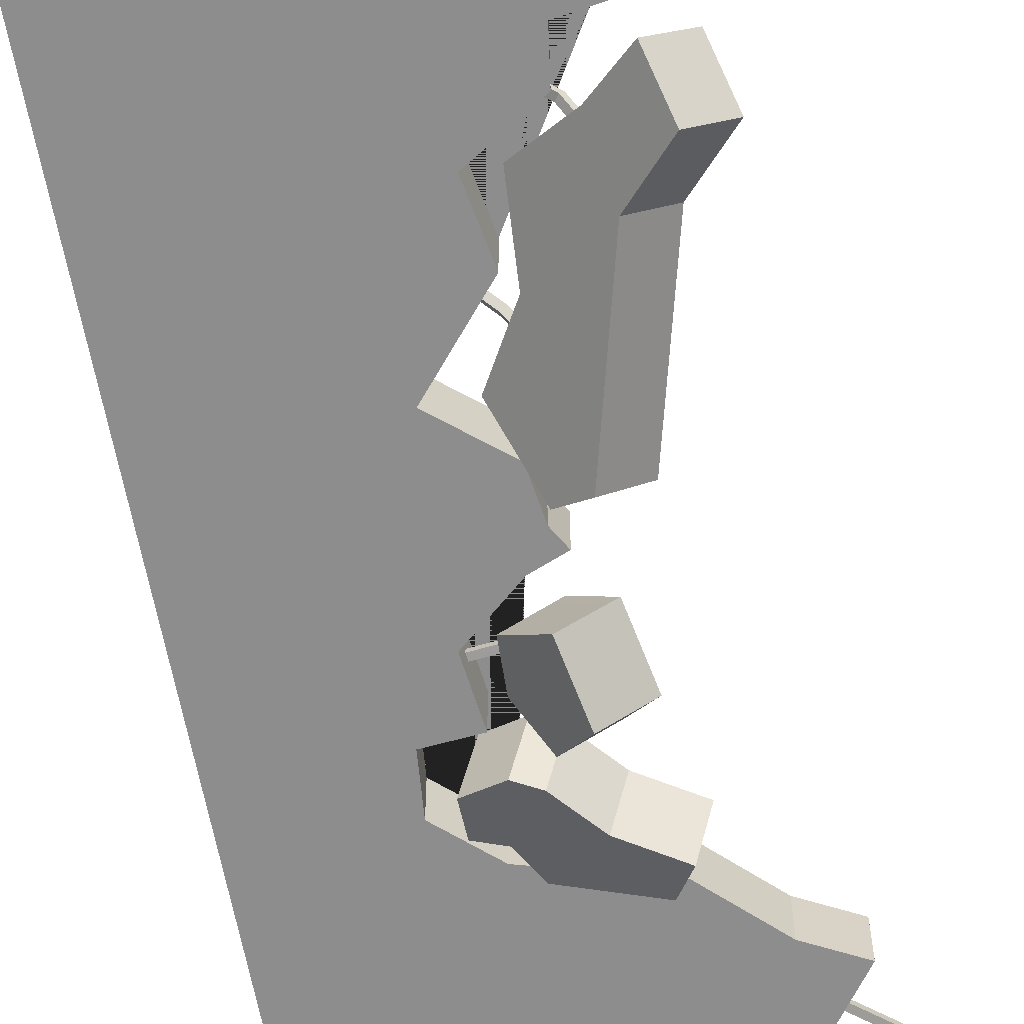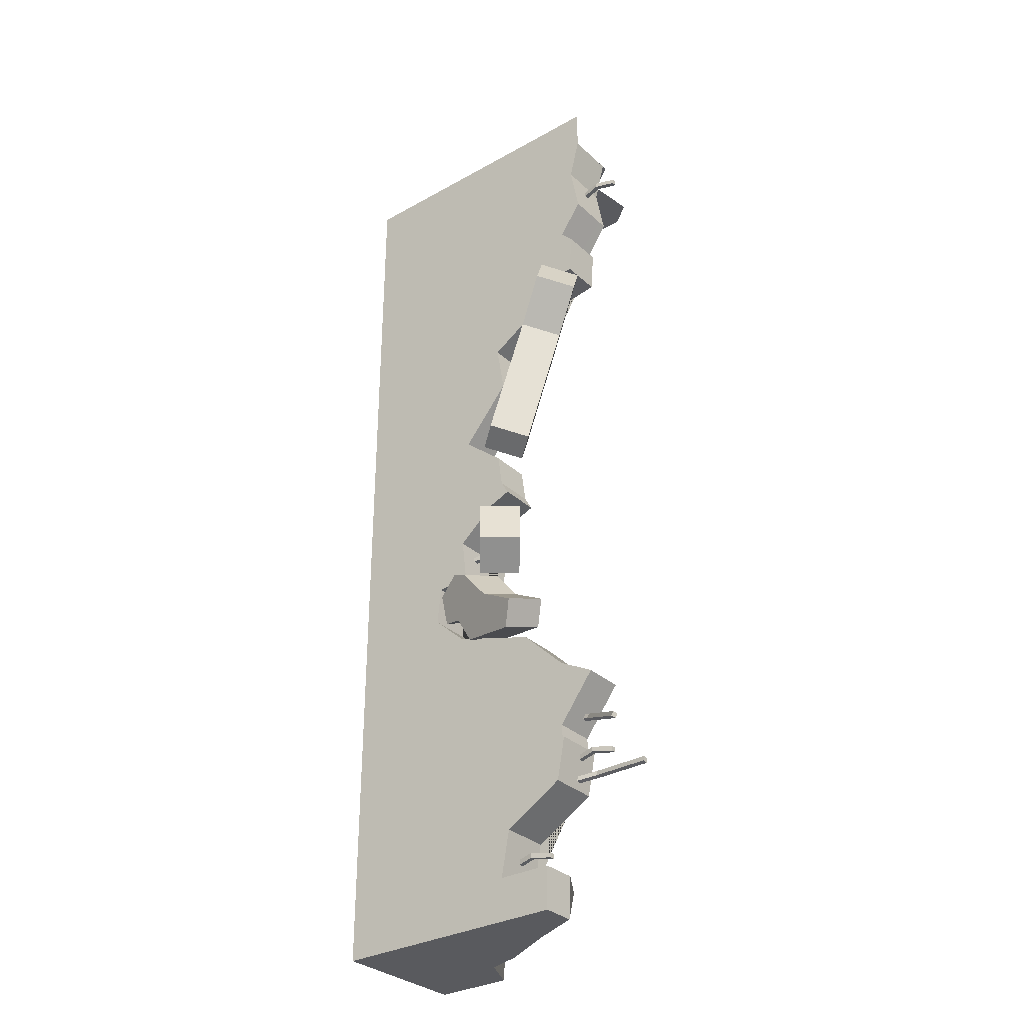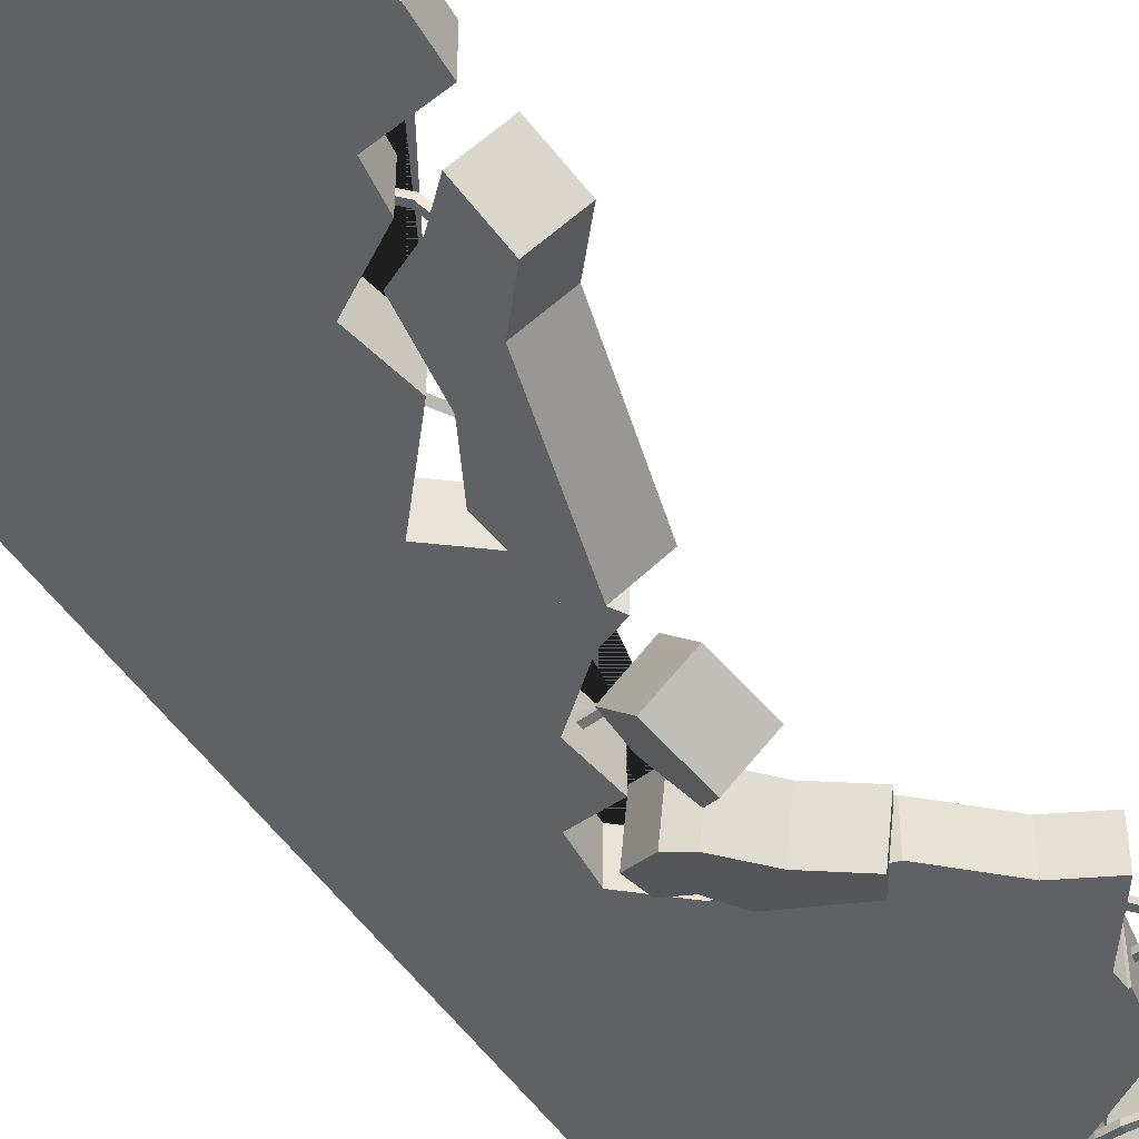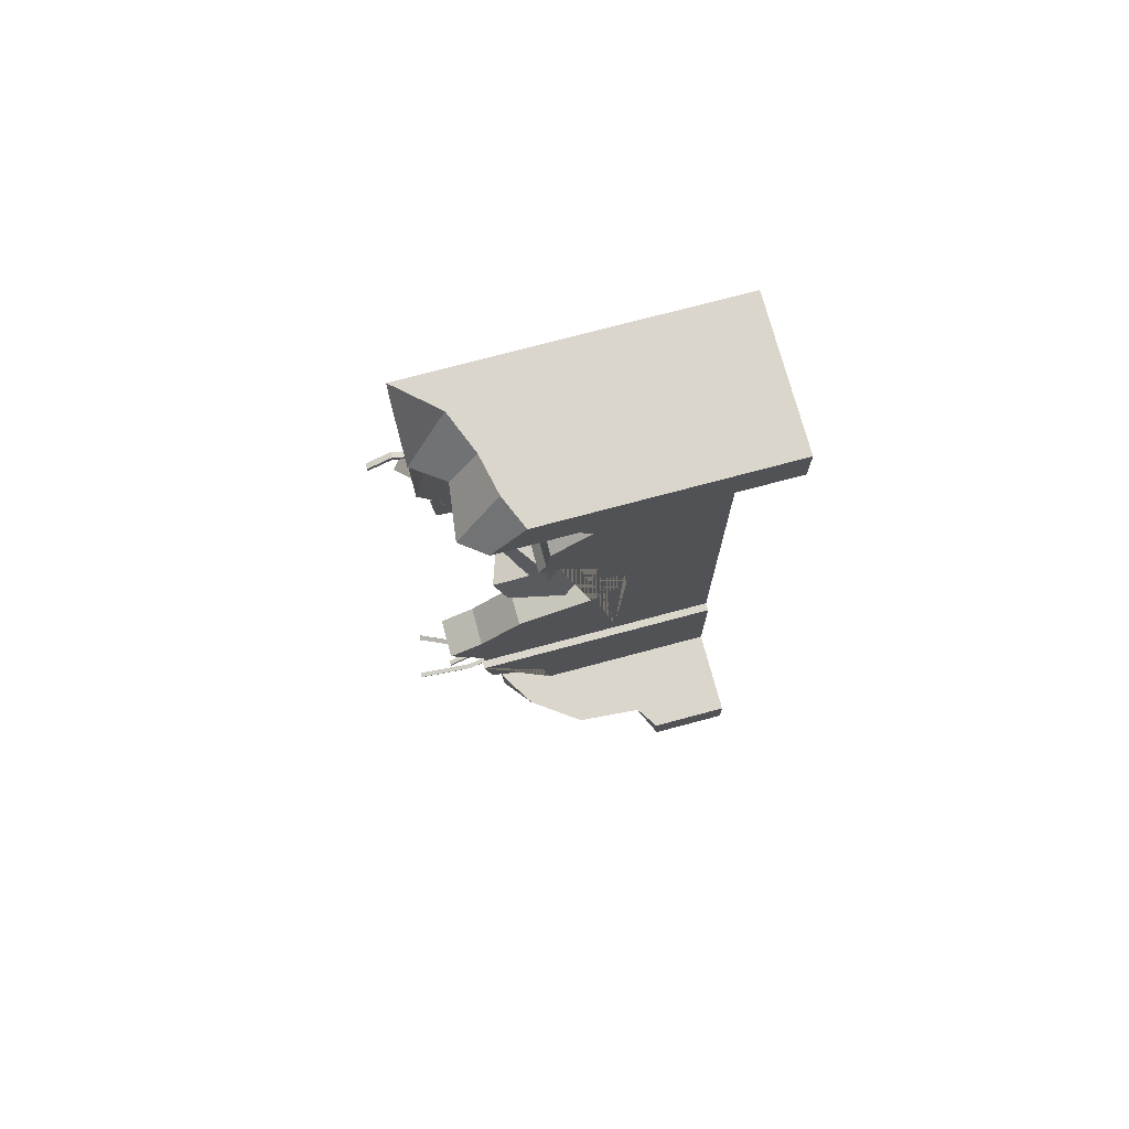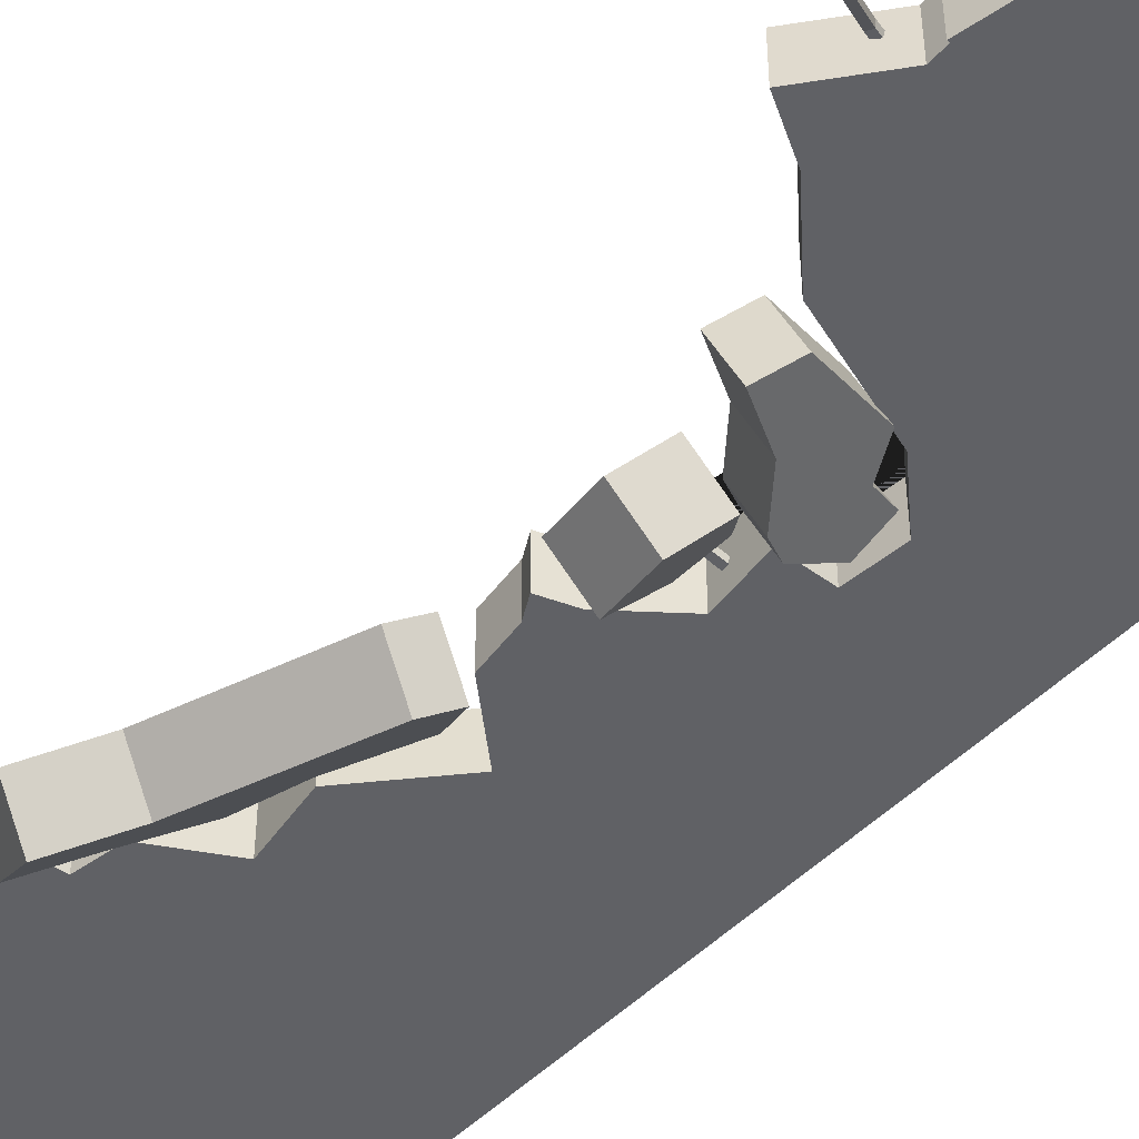
<metadata>
{"format":"obj","ext":"obj","renderer":"f3d","projection":"perspective","resolution":1024,"background":"white","views":[{"elev":-64.6,"azim":11.0,"up":"+Y"},{"elev":-31.7,"azim":38.2,"up":"+Z"},{"elev":-49.5,"azim":32.9,"up":"+Y"},{"elev":73.9,"azim":165.0,"up":"+Z"},{"elev":-50.4,"azim":136.9,"up":"+Y"}]}
</metadata>
<code>
v 4.468 9.805 -0.1114
v 0 9.805 0
v 0 10 -10
v 2.5 10 -10
v 2.5 10 -7.131
v 2.5 9.805 -7.131
v 2.5 9.805 -6.835
v 0 9.805 -6.835
v 0 10 -7.131
v 0 9.805 -7.131
v 2.5 9.805 -10
v 0 9.805 -10
v 3.518 9.805 0
v 1.482 9.805 0
v 3.518 9.805 -0.4449
v 1.482 9.805 -0.4449
v 0 9.805 7.131
v 0 10 7.131
v 0 10 10
v 0 9.805 6.835
v 2.5 10 10
v 2.5 10 7.131
v 2.5 9.805 7.131
v 2.5 9.805 6.835
v 1.482 9.805 0.4449
v 3.518 9.805 0.4449
v 6.846 10 10
v 6.284 10 7.131
v 6.282 9.805 7.131
v 6.563 9.805 6.835
v 6.598 10 9.036
v 6.808 10 7.907
v 3.197 9.805 1.812
v 6.495 9.805 5.878
v 5.334 9.805 5.708
v 5.219 9.805 4.971
v 4.132 9.805 4.296
v 4.325 9.805 3.142
v 4.283 9.805 0.2152
v 4.148 9.805 0
v 3.951 9.805 -0.3151
v 6.016 9.805 -6.835
v 4.176 9.805 0.9904
v 3.061 9.805 -1.075
v 3.179 9.805 -2.09
v 2.384 9.805 -2.151
v 2.301 9.805 -3.027
v 3.086 9.805 -3.742
v 5.014 9.805 -4.314
v 6.024 9.805 -5.297
v 6.841 9.805 -5.736
v 6.028 9.805 -7.131
v 6.069 10 -7.131
v 4.324 10 -10
v 5.883 10 -8.119
v 4.521 10 -8.929
v 6.846 8.851 10
v 6.598 8.851 9.036
v 6.808 8.851 7.907
v 6.284 8.851 7.131
v 6.282 8.851 7.131
v 6.563 8.851 6.835
v 6.495 8.851 5.878
v 5.334 8.851 5.708
v 5.219 8.851 4.971
v 4.132 8.851 4.296
v 4.325 8.851 3.142
v 3.197 8.851 1.812
v 4.283 8.851 0.2152
v 4.468 8.851 -0.1114
v 3.951 8.851 -0.3151
v 4.176 8.851 0.9904
v 3.061 8.851 -1.075
v 3.179 8.851 -2.09
v 2.384 8.851 -2.151
v 2.301 8.851 -3.027
v 3.086 8.851 -3.742
v 5.014 8.851 -4.314
v 6.024 8.851 -5.297
v 6.841 8.851 -5.736
v 6.016 8.851 -6.835
v 6.028 8.851 -7.131
v 6.069 8.851 -7.131
v 5.883 8.851 -8.119
v 4.521 8.851 -8.929
v 4.324 8.851 -10
v 6.846 9.712 10
v 6.598 9.712 9.036
v 6.808 9.712 7.907
v 6.282 9.614 7.131
v 6.563 9.614 6.835
v 6.495 9.614 5.878
v 5.334 9.614 5.708
v 5.219 9.614 4.971
v 4.132 9.614 4.296
v 4.325 9.614 3.142
v 3.197 9.614 1.812
v 4.176 9.614 0.9904
v 4.283 9.614 0.2152
v 4.468 9.614 -0.1114
v 3.951 9.614 -0.3151
v 3.061 9.614 -1.075
v 3.179 9.614 -2.09
v 2.384 9.614 -2.151
v 2.301 9.614 -3.027
v 3.086 9.614 -3.742
v 5.014 9.614 -4.314
v 6.024 9.614 -5.297
v 6.841 9.614 -5.736
v 6.016 9.614 -6.835
v 6.028 9.614 -7.131
v 6.069 9.712 -7.131
v 5.883 9.712 -8.119
v 4.521 9.712 -8.929
v 4.324 9.712 -10
v -2.3e-05 8.851 10
v -2.3e-05 8.851 9.036
v -2.3e-05 8.851 -2.151
v -2.3e-05 8.851 -3.027
v -2.3e-05 8.851 4.296
v -2.3e-05 8.851 1.812
v -2.3e-05 8.851 -10
v 8e-06 8.851 10
v 8e-06 10.58 10
v 8e-06 12.09 10
v 8e-06 12.09 10.98
v 8e-06 9.632 10.98
v 8e-06 8.851 10.98
v 5.975 9.632 10.98
v 6.846 10.12 10
v 6.846 8.851 10
v 6.846 8.851 10.98
v 8e-06 8.851 -10
v 8e-06 10.58 -10
v 8e-06 12.09 -10
v 8e-06 12.09 -10.98
v 8e-06 9.632 -10.98
v 8e-06 8.851 -10.98
v 5.559 9.632 -10.98
v 1.814 12.09 -10.98
v 1.872 12.09 -10
v 5 10.58 -10
v 5.559 8.851 -10
v 5.559 8.851 -10.98
v 6.451 8.851 10
v 6.199 10.58 10
v 5.839 12.09 10
v 5.131 12.09 10.98
v 5.934 8.851 10.98
v 5.43 11.38 10.98
v 6.348 11.71 10
v 5.615 10.54 10.98
v 8e-06 11.54 -10
v 2.243 11.54 -10
v 2.243 11.19 -10.98
v 8e-06 11.19 -10.98
v 4.36 10.2 -10.98
v 3.828 11.41 -10
v 3.046 10.93 -10.98
v 5.559 9.687 -10
v 5.897 9.511 -7.356
v 6.897 9.511 -7.356
v 5.897 9.624 -7.356
v 6.897 9.624 -7.356
v 5.897 9.624 -7.468
v 6.897 9.624 -7.468
v 5.897 9.511 -7.468
v 6.897 9.511 -7.468
v 6.397 9.559 -7.373
v 6.397 9.446 -7.373
v 6.397 9.446 -7.261
v 6.397 9.559 -7.261
v 4.268 9.394 -9.477
v 5.268 9.394 -9.477
v 4.268 9.506 -9.477
v 5.268 9.506 -9.477
v 4.268 9.506 -9.589
v 5.268 9.506 -9.589
v 4.268 9.394 -9.589
v 5.268 9.394 -9.589
v 4.768 9.441 -9.494
v 4.768 9.329 -9.494
v 4.768 9.329 -9.382
v 4.768 9.441 -9.382
v 5.897 9.634 -7.84
v 7.713 9.634 -7.84
v 5.897 9.612 -7.95
v 7.713 9.612 -7.95
v 5.897 9.502 -7.928
v 7.713 9.502 -7.928
v 5.897 9.523 -7.818
v 7.713 9.523 -7.818
v 6.397 9.608 -7.882
v 6.397 9.629 -7.772
v 6.397 9.74 -7.794
v 6.397 9.718 -7.904
v 5.955 9.55 -6.385
v 7.517 8.855 -6.996
v 5.909 9.536 -6.487
v 7.471 8.841 -7.098
v 5.874 9.433 -6.457
v 7.437 8.738 -7.068
v 5.92 9.447 -6.355
v 7.483 8.752 -6.966
v 6.36 9.337 -6.591
v 6.406 9.351 -6.49
v 6.44 9.454 -6.52
v 6.394 9.44 -6.621
v 3.082 9.377 -1.316
v 4.075 9.283 -1.39
v 3.073 9.368 -1.428
v 4.066 9.274 -1.501
v 3.063 9.257 -1.418
v 4.056 9.162 -1.491
v 3.072 9.266 -1.307
v 4.065 9.171 -1.38
v 3.573 9.309 -1.398
v 3.582 9.318 -1.287
v 3.592 9.43 -1.297
v 3.583 9.421 -1.408
v 4.913 9.584 5.002
v 5.57 9.102 4.423
v 4.846 9.6 4.913
v 5.503 9.118 4.334
v 4.794 9.503 4.935
v 5.451 9.021 4.355
v 4.861 9.487 5.024
v 5.518 9.005 4.444
v 5.206 9.335 4.678
v 5.272 9.319 4.767
v 5.324 9.416 4.746
v 5.258 9.432 4.657
v 6.568 9.39 8.688
v 7.568 9.39 8.688
v 6.568 9.503 8.688
v 7.568 9.503 8.688
v 6.568 9.503 8.576
v 7.568 9.503 8.576
v 6.568 9.39 8.576
v 7.568 9.39 8.576
v 7.068 9.437 8.671
v 7.068 9.325 8.671
v 7.068 9.325 8.783
v 7.068 9.437 8.783
v 3.959 9.588 2.794
v 4.613 8.934 2.254
v 3.87 9.535 2.75
v 4.524 8.881 2.211
v 3.87 9.464 2.837
v 4.524 8.809 2.298
v 3.959 9.517 2.88
v 4.613 8.862 2.341
v 4.227 9.25 2.537
v 4.316 9.303 2.58
v 4.316 9.374 2.494
v 4.227 9.321 2.45
v 5.145 9.353 2.7
v 6.149 9.108 4.679
v 7.088 8.188 4.575
v 4.518 9.543 1.569
v 4.512 8.68 2.938
v 5.516 8.435 4.917
v 6.455 7.515 4.813
v 3.885 8.87 1.807
v 5.018 9.219 2.748
v 6.023 8.974 4.726
v 6.962 8.053 4.623
v 4.391 9.409 1.616
v 4.587 9.065 4.227
v 5.122 9.588 4.067
v 5.256 9.718 4.027
v 4.414 8.012 0.7859
v 4.92 8.55 0.5956
v 5.047 8.685 0.548
v 6.204 8.044 5.64
v 6.71 8.582 5.45
v 6.837 8.717 5.402
v 5.7 7.897 3.885
v 6.207 8.435 3.694
v 6.333 8.57 3.647
v 4.913 7.623 1.015
v 5.42 8.161 0.8244
v 5.546 8.296 0.7768
v 4.201 9.639 -1.812
v 4.89 8.787 -0.7242
v 5.128 8.494 -1.821
v 4.631 9.107 -2.347
v 3.459 9.039 -1.812
v 4.149 8.187 -0.7242
v 4.386 7.894 -1.821
v 3.89 8.507 -2.347
v 4.053 9.519 -1.812
v 4.742 8.667 -0.7242
v 4.979 8.374 -1.821
v 4.483 8.987 -2.347
v 3.486 9.005 -1.026
v 4.099 9.461 -0.9952
v 4.253 9.575 -0.9874
v 3.473 9.45 -3.111
v 3.021 9.367 -2.37
v 4.016 9.009 -2.258
v 3.767 9.535 -3.69
v 3.191 8.58 -3.381
v 2.738 8.497 -2.641
v 3.733 8.139 -2.529
v 3.484 8.665 -3.96
v 3.417 9.276 -3.165
v 2.964 9.193 -2.424
v 3.959 8.835 -2.312
v 3.71 9.361 -3.744
v 2.736 8.697 -3.281
v 2.965 9.379 -3.022
v 3.022 9.549 -2.958
v 4.847 8.305 -4.227
v 5.073 9.001 -4.01
v 5.13 9.175 -3.956
v 3.355 8.21 -2.362
v 3.581 8.906 -2.145
v 3.638 9.08 -2.091
v 4.301 8.168 -3.216
v 4.527 8.864 -3
v 4.583 9.039 -2.946
v 5.15 8.039 -3.688
v 5.376 8.735 -3.471
v 5.433 8.909 -3.417
f 16 14 13 15
f 5 6 52 53
f 53 55 56 54 4 5
f 42 52 6 7
f 4 3 9 5
f 9 10 6 5
f 8 7 6 10
f 16 7 8 2
f 3 4 12
f 12 4 11
f 7 16 15 41 44 45 46 47 48 49 50 51 42
f 40 41 15 13
f 2 14 16
f 25 2 20 24
f 26 13 14 25
f 22 23 17 18
f 19 21 22 18
f 20 17 23 24
f 21 27 31 32 28 22
f 28 29 23 22
f 29 30 24 23
f 30 34 35 36 37 38 33 24
f 25 24 33 26
f 2 25 14
f 39 40 13 26
f 26 33 43 39
f 1 40 39
f 1 41 40
f 31 27 87 88
f 32 31 88 89
f 89 90 29
f 30 29 90 91
f 34 30 91 92
f 35 34 92 93
f 36 35 93 94
f 37 36 94 95
f 38 37 95 96
f 33 38 96 97
f 1 39 99 100
f 41 1 100 101
f 43 33 97 98
f 39 43 98 99
f 44 41 101 102
f 45 44 102 103
f 46 45 103 104
f 47 46 104 105
f 48 47 105 106
f 49 48 106 107
f 50 49 107 108
f 51 50 108 109
f 42 51 109 110
f 52 42 110 111
f 53 52 111 112
f 55 53 112 113
f 56 55 113 114
f 54 56 114 115
f 88 87 57 58
f 89 88 58 59
f 60 61 90 89 59
f 91 90 61 62
f 92 91 62 63
f 93 92 63 64
f 94 93 64 65
f 95 94 65 66
f 96 95 66 67
f 97 96 67 68
f 98 97 68 72
f 99 98 72 69
f 100 99 69 70
f 101 100 70 71
f 102 101 71 73
f 103 102 73 74
f 104 103 74 75
f 105 104 75 76
f 106 105 76 77
f 107 106 77 78
f 108 107 78 79
f 109 108 79 80
f 110 109 80 81
f 111 110 81 82
f 112 111 82 83
f 113 112 83 84
f 114 113 84 85
f 115 114 85 86
f 89 29 28 32
f 75 74 73
f 71 70 69
f 69 72 73 71
f 73 72 68
f 68 67 66
f 66 65 64
f 64 63 62 61
f 60 59 58
f 80 79 81
f 83 82 84
f 82 81 84
f 85 84 81
f 79 78 85 81
f 85 78 77
f 77 76 86 85
f 75 73 68
f 60 58 66 64
f 58 57 116 117
f 76 75 118 119
f 68 66 120 121
f 86 76 119 122
f 75 68 121 118
f 66 58 117 120
f 145 146 130 131
f 132 129 149
f 156 136 140 155
f 136 135 141 140
f 135 153 154 141
f 134 133 143 160 142
f 144 138 137 139
f 124 146 145 123
f 125 147 151
f 126 148 147 125
f 127 129 152
f 149 129 127 128
f 125 151 146 124
f 148 150 151 147
f 127 152 150 148 126
f 146 151 150 152
f 129 132 131 130
f 130 146 152 129
f 141 154 155 140
f 144 139 160 143
f 153 134 158 154
f 155 154 158 159
f 137 156 155 159 157
f 157 142 139
f 137 157 139
f 158 134 142
f 159 158 142 157
f 160 139 142
f 145 131 132 149
f 149 128 123 145
f 143 133 138 144
f 161 171 172 163
f 163 172 169 165
f 165 169 170 167
f 167 170 171 161
f 162 168 166 164
f 167 161 163 165
f 169 166 168 170
f 171 170 168 162
f 172 171 162 164
f 169 172 164 166
f 173 183 184 175
f 175 184 181 177
f 177 181 182 179
f 179 182 183 173
f 174 180 178 176
f 179 173 175 177
f 181 178 180 182
f 183 182 180 174
f 184 183 174 176
f 181 184 176 178
f 185 195 196 187
f 187 196 193 189
f 189 193 194 191
f 191 194 195 185
f 186 192 190 188
f 191 185 187 189
f 193 190 192 194
f 195 194 192 186
f 196 195 186 188
f 193 196 188 190
f 197 207 208 199
f 199 208 205 201
f 201 205 206 203
f 203 206 207 197
f 198 204 202 200
f 203 197 199 201
f 205 202 204 206
f 207 206 204 198
f 208 207 198 200
f 205 208 200 202
f 209 219 220 211
f 211 220 217 213
f 213 217 218 215
f 215 218 219 209
f 210 216 214 212
f 215 209 211 213
f 217 214 216 218
f 219 218 216 210
f 220 219 210 212
f 217 220 212 214
f 221 231 232 223
f 223 232 229 225
f 225 229 230 227
f 227 230 231 221
f 222 228 226 224
f 227 221 223 225
f 229 226 228 230
f 231 230 228 222
f 232 231 222 224
f 229 232 224 226
f 233 243 244 235
f 235 244 241 237
f 237 241 242 239
f 239 242 243 233
f 234 240 238 236
f 239 233 235 237
f 241 238 240 242
f 243 242 240 234
f 244 243 234 236
f 241 244 236 238
f 245 255 256 247
f 247 256 253 249
f 249 253 254 251
f 251 254 255 245
f 246 252 250 248
f 251 245 247 249
f 253 250 252 254
f 255 254 252 246
f 256 255 246 248
f 253 256 248 250
f 270 271 257 265
f 277 258 266 276
f 280 259 267 279
f 257 260 268 265
f 269 270 265 261
f 276 266 262 275
f 279 267 263 278
f 265 268 264 261
f 257 271 258 277 259 280 283 274 260
f 266 270 269 262
f 258 271 270 266
f 268 273 272 264
f 260 274 273 268
f 267 276 275 263
f 259 277 276 267
f 282 279 278 281
f 283 280 279 282
f 273 282 281 272
f 274 283 282 273
f 297 298 284 292
f 286 285 293 294
f 287 286 294 295
f 284 287 295 292
f 296 297 292 288
f 294 293 289 290
f 295 294 290 291
f 292 295 291 288
f 284 298 285 286 287
f 293 297 296 289
f 285 298 297 293
f 312 313 299 307
f 319 300 308 318
f 322 301 309 321
f 299 302 310 307
f 311 312 307 303
f 318 308 304 317
f 321 309 305 320
f 307 310 306 303
f 299 313 300 319 301 322 325 316 302
f 308 312 311 304
f 300 313 312 308
f 310 315 314 306
f 302 316 315 310
f 309 318 317 305
f 301 319 318 309
f 324 321 320 323
f 325 322 321 324
f 315 324 323 314
f 316 325 324 315
f 275 262 263
f 263 262 278
f 262 269 278
f 269 261 278
f 278 261 281
f 261 264 281
f 264 272 281
f 289 296 290
f 290 296 291
f 296 288 291
f 323 320 314
f 314 320 306
f 306 320 303
f 320 305 303
f 305 317 303
f 317 304 303
f 311 303 304

</code>
